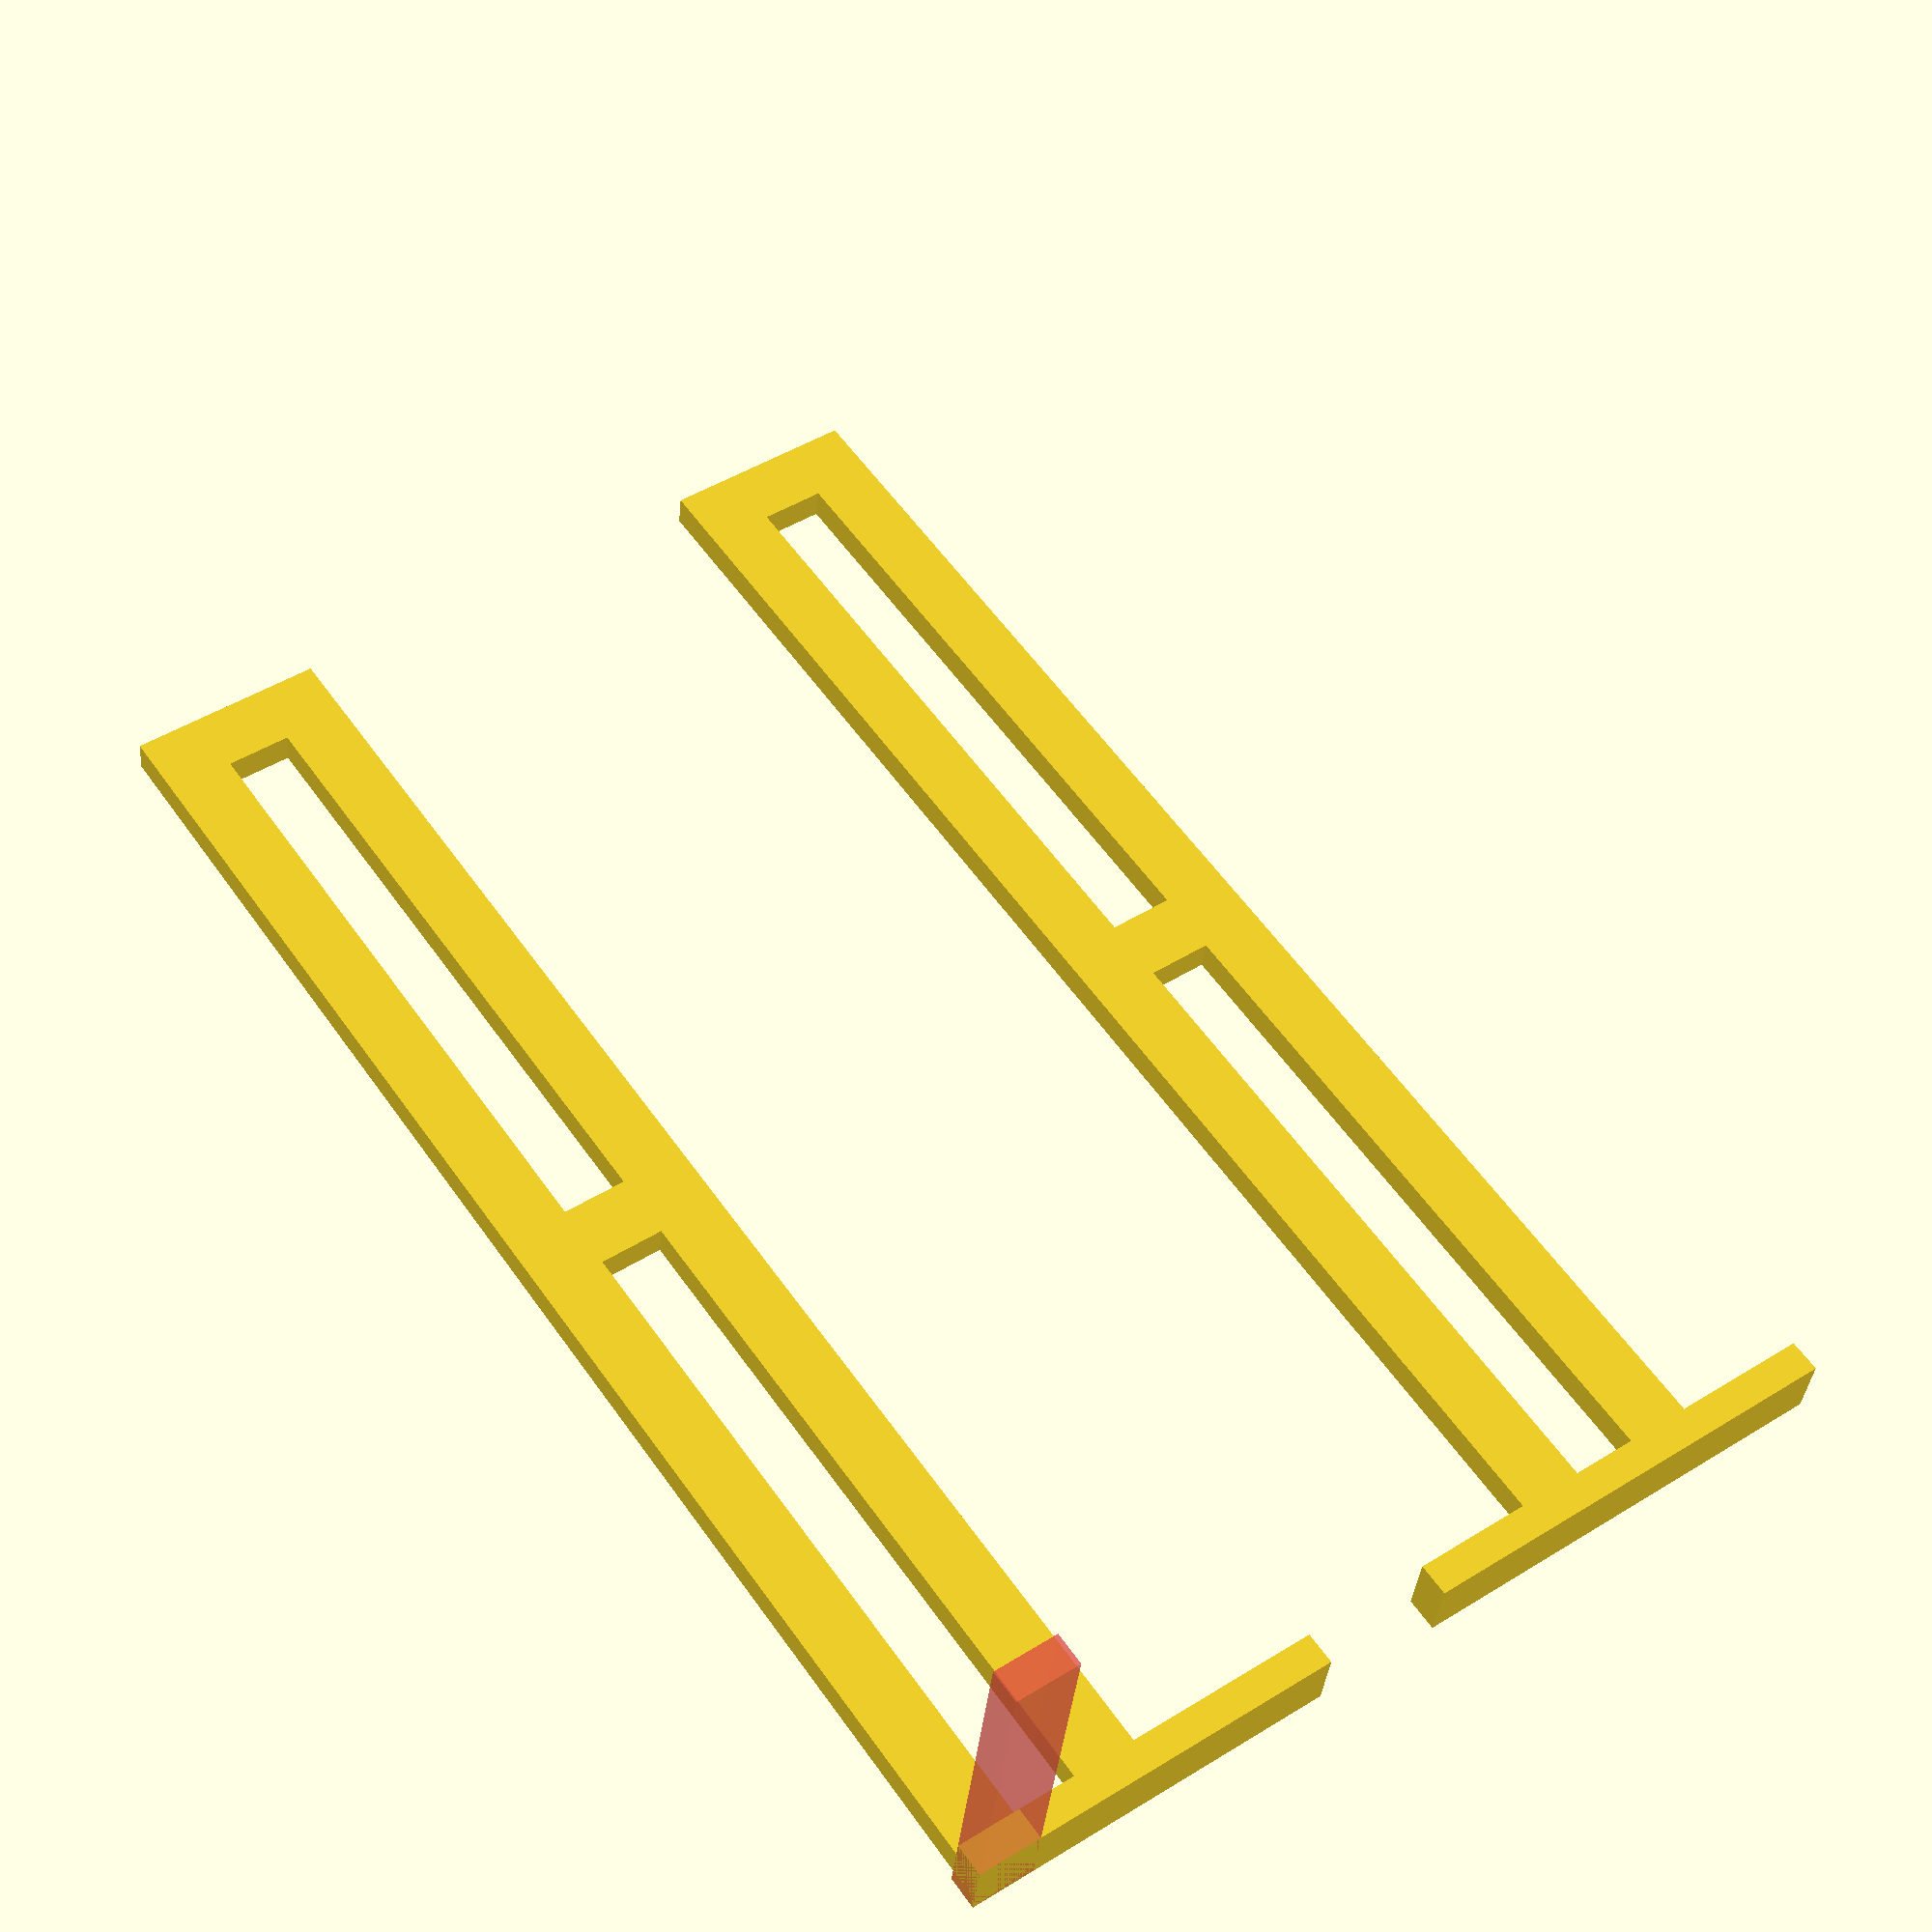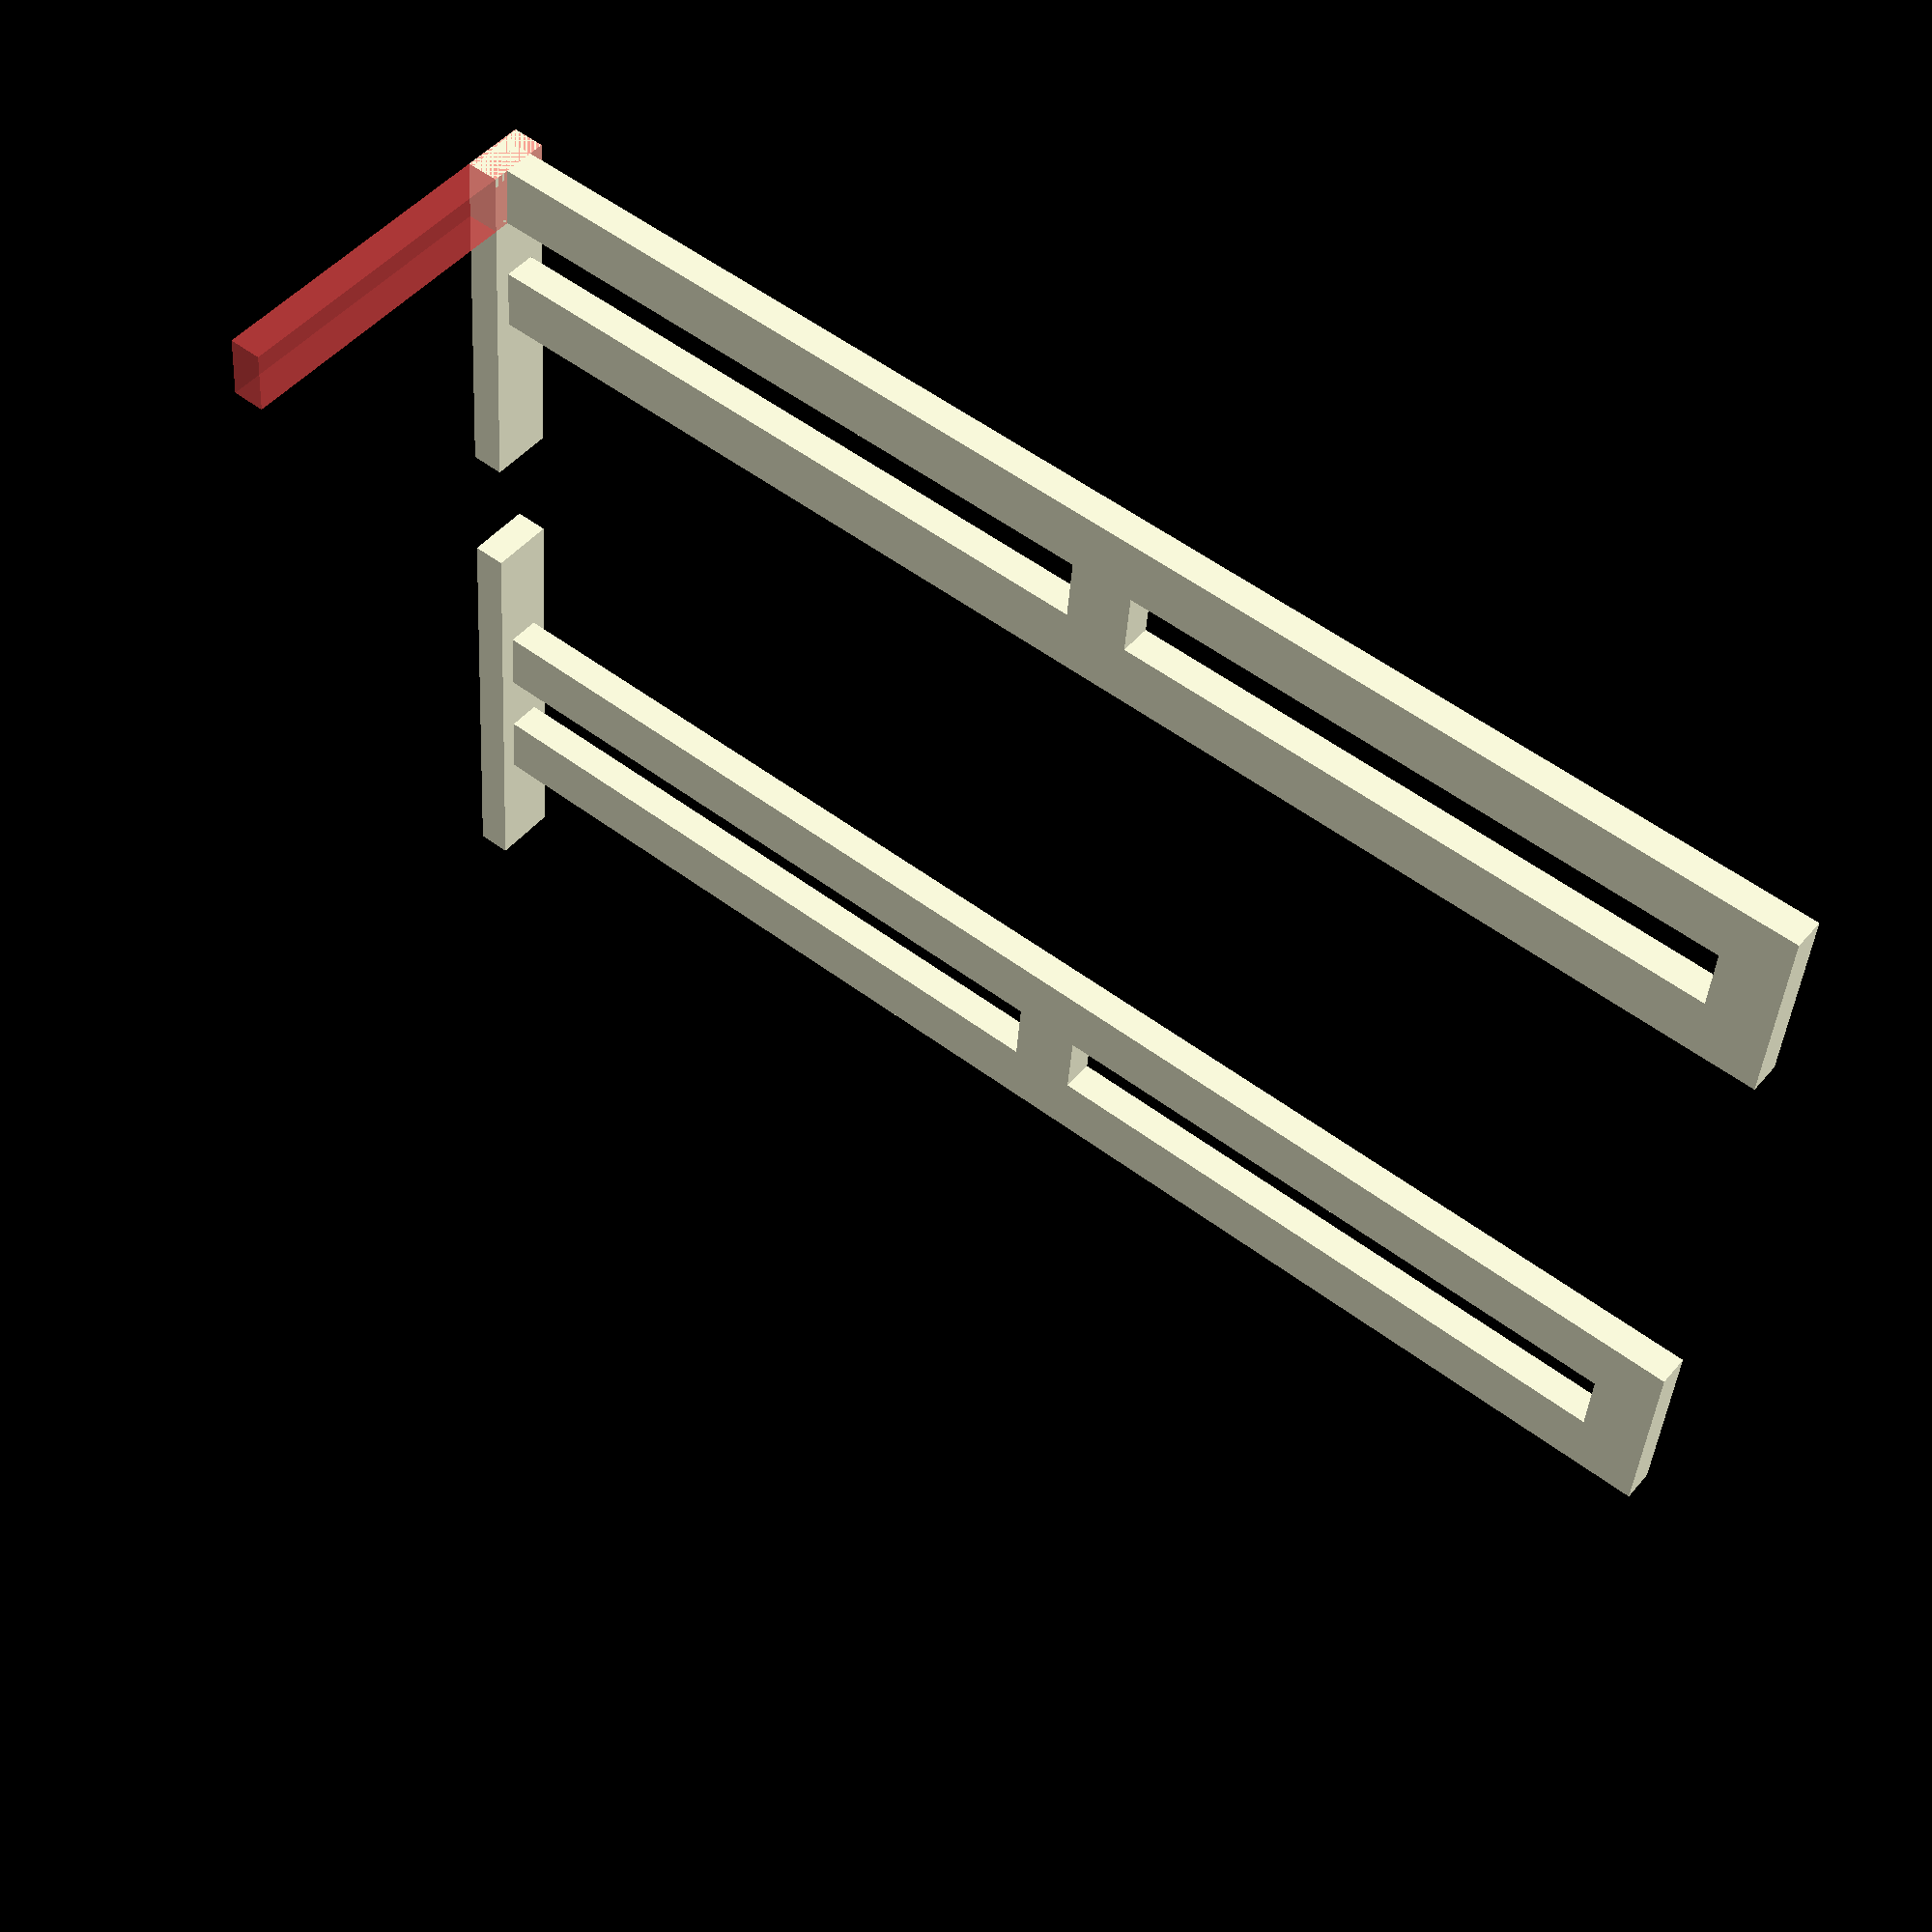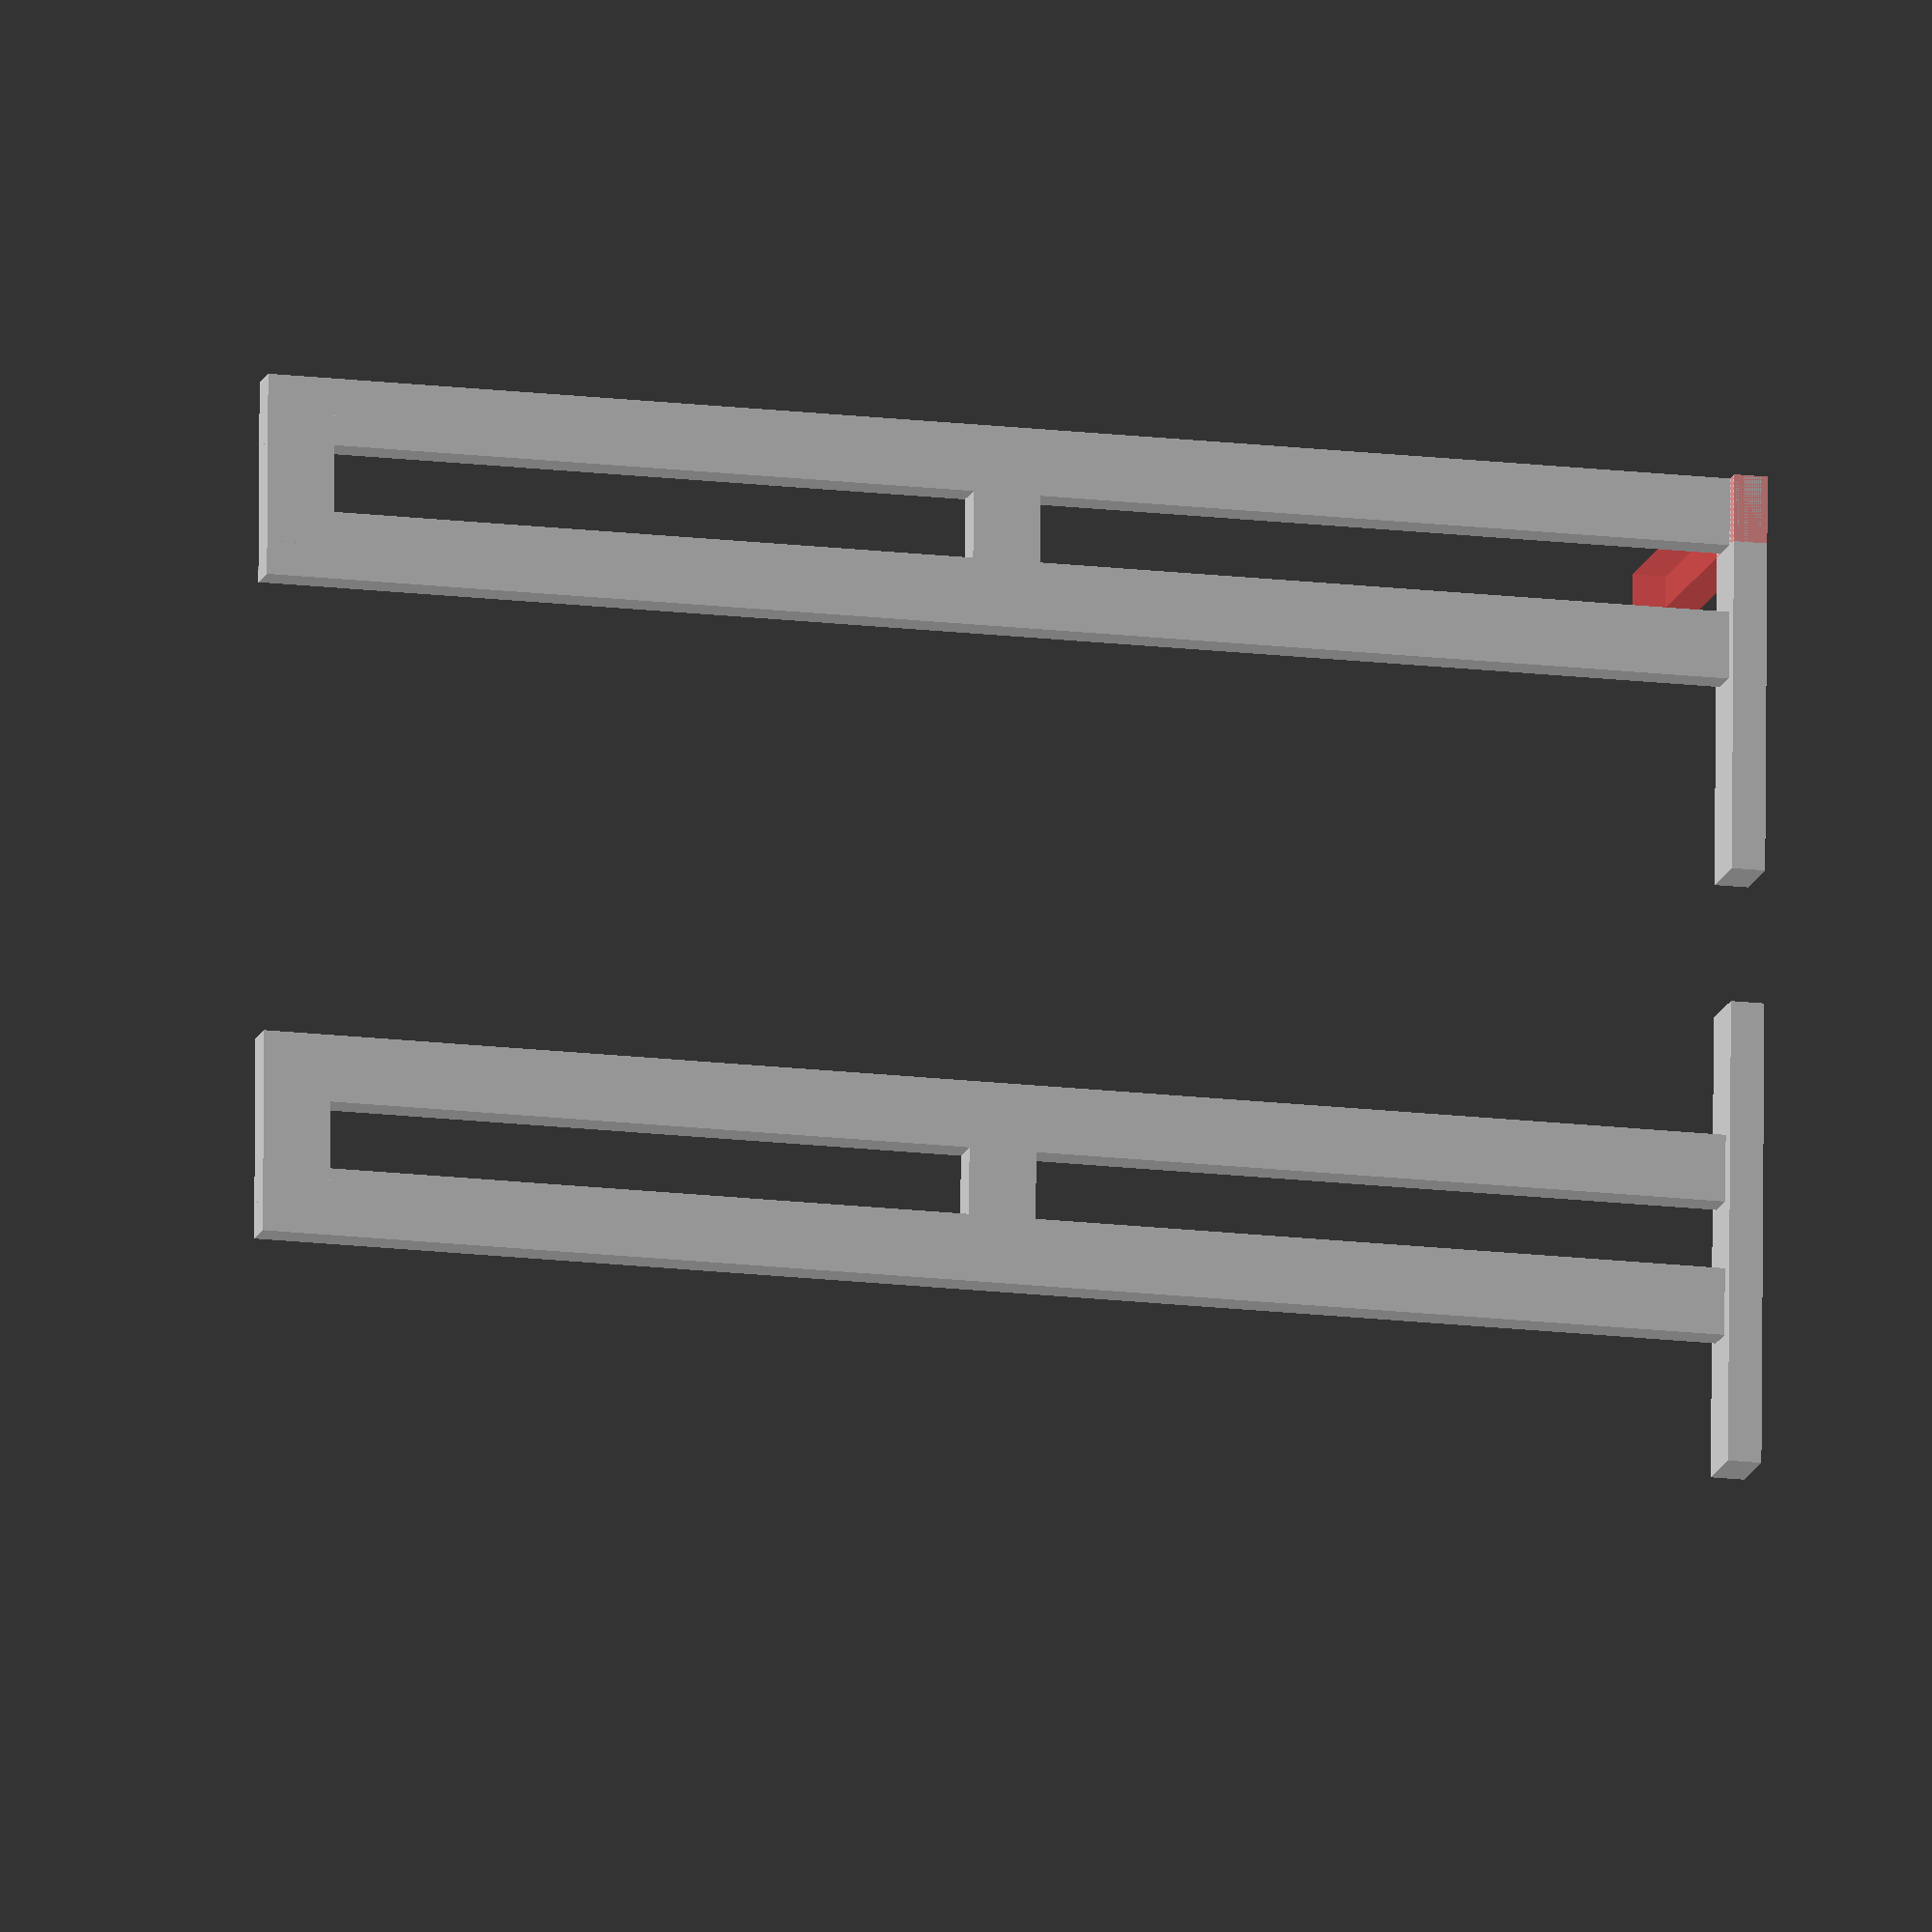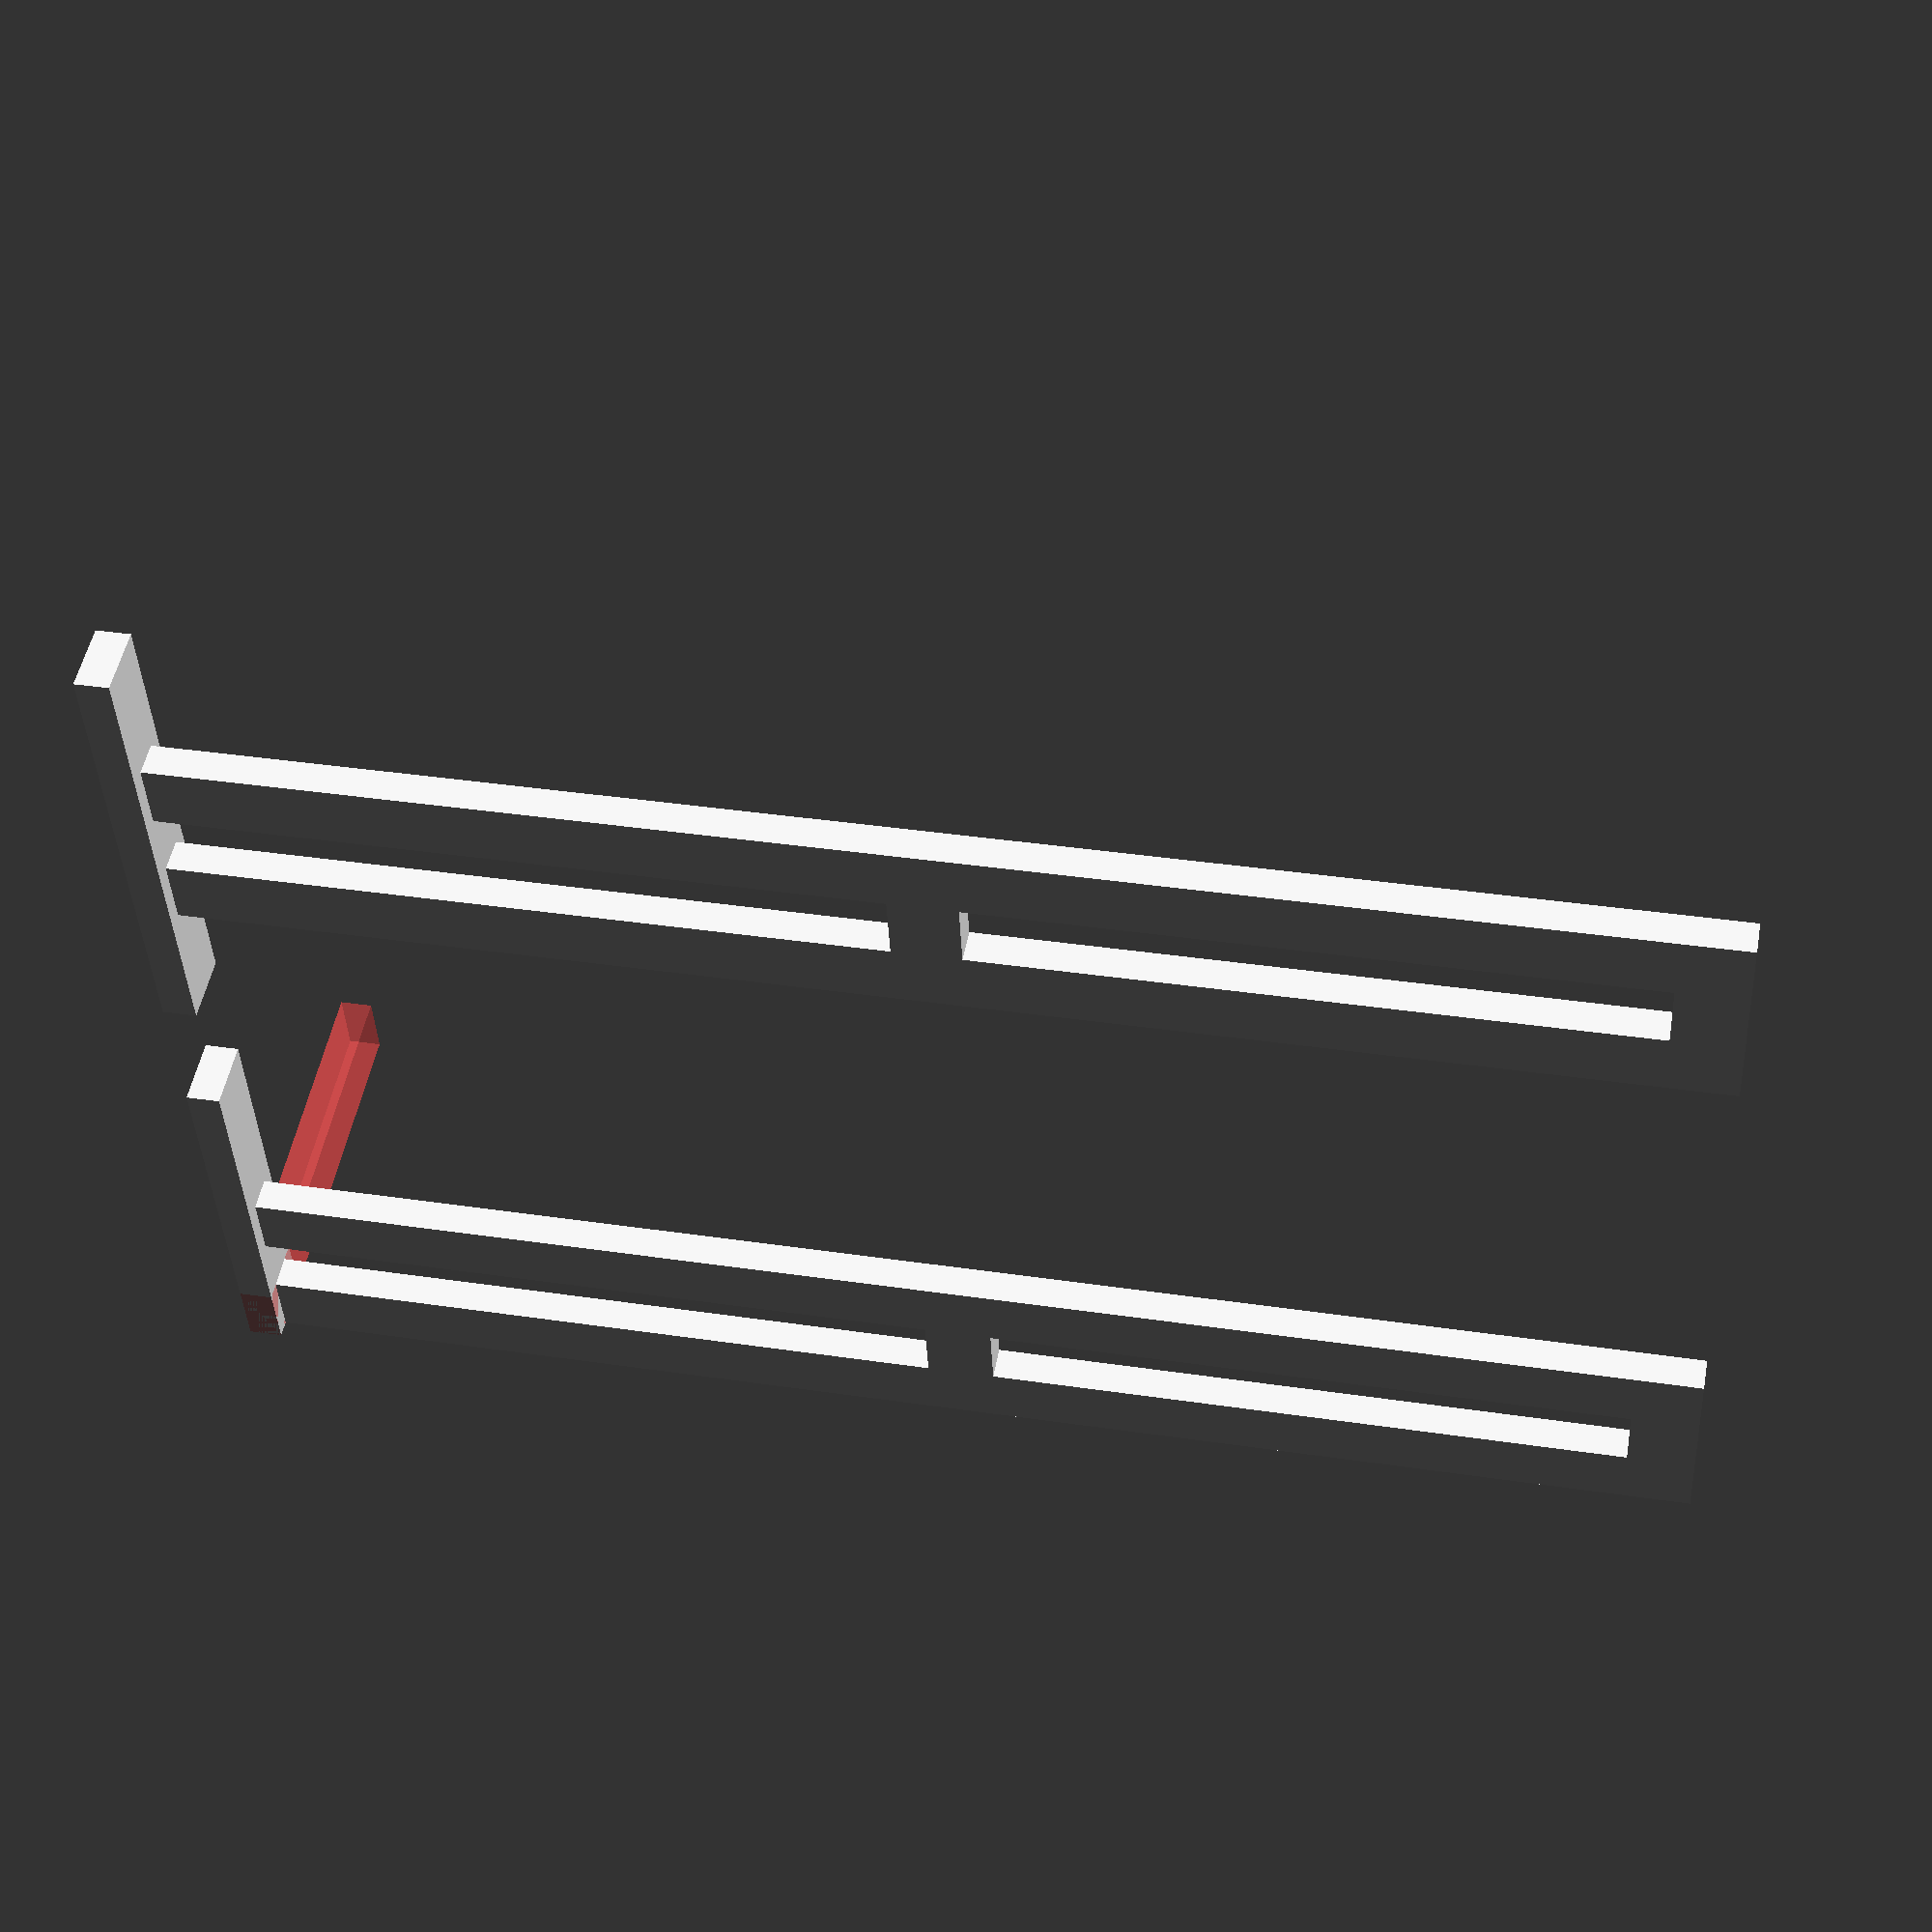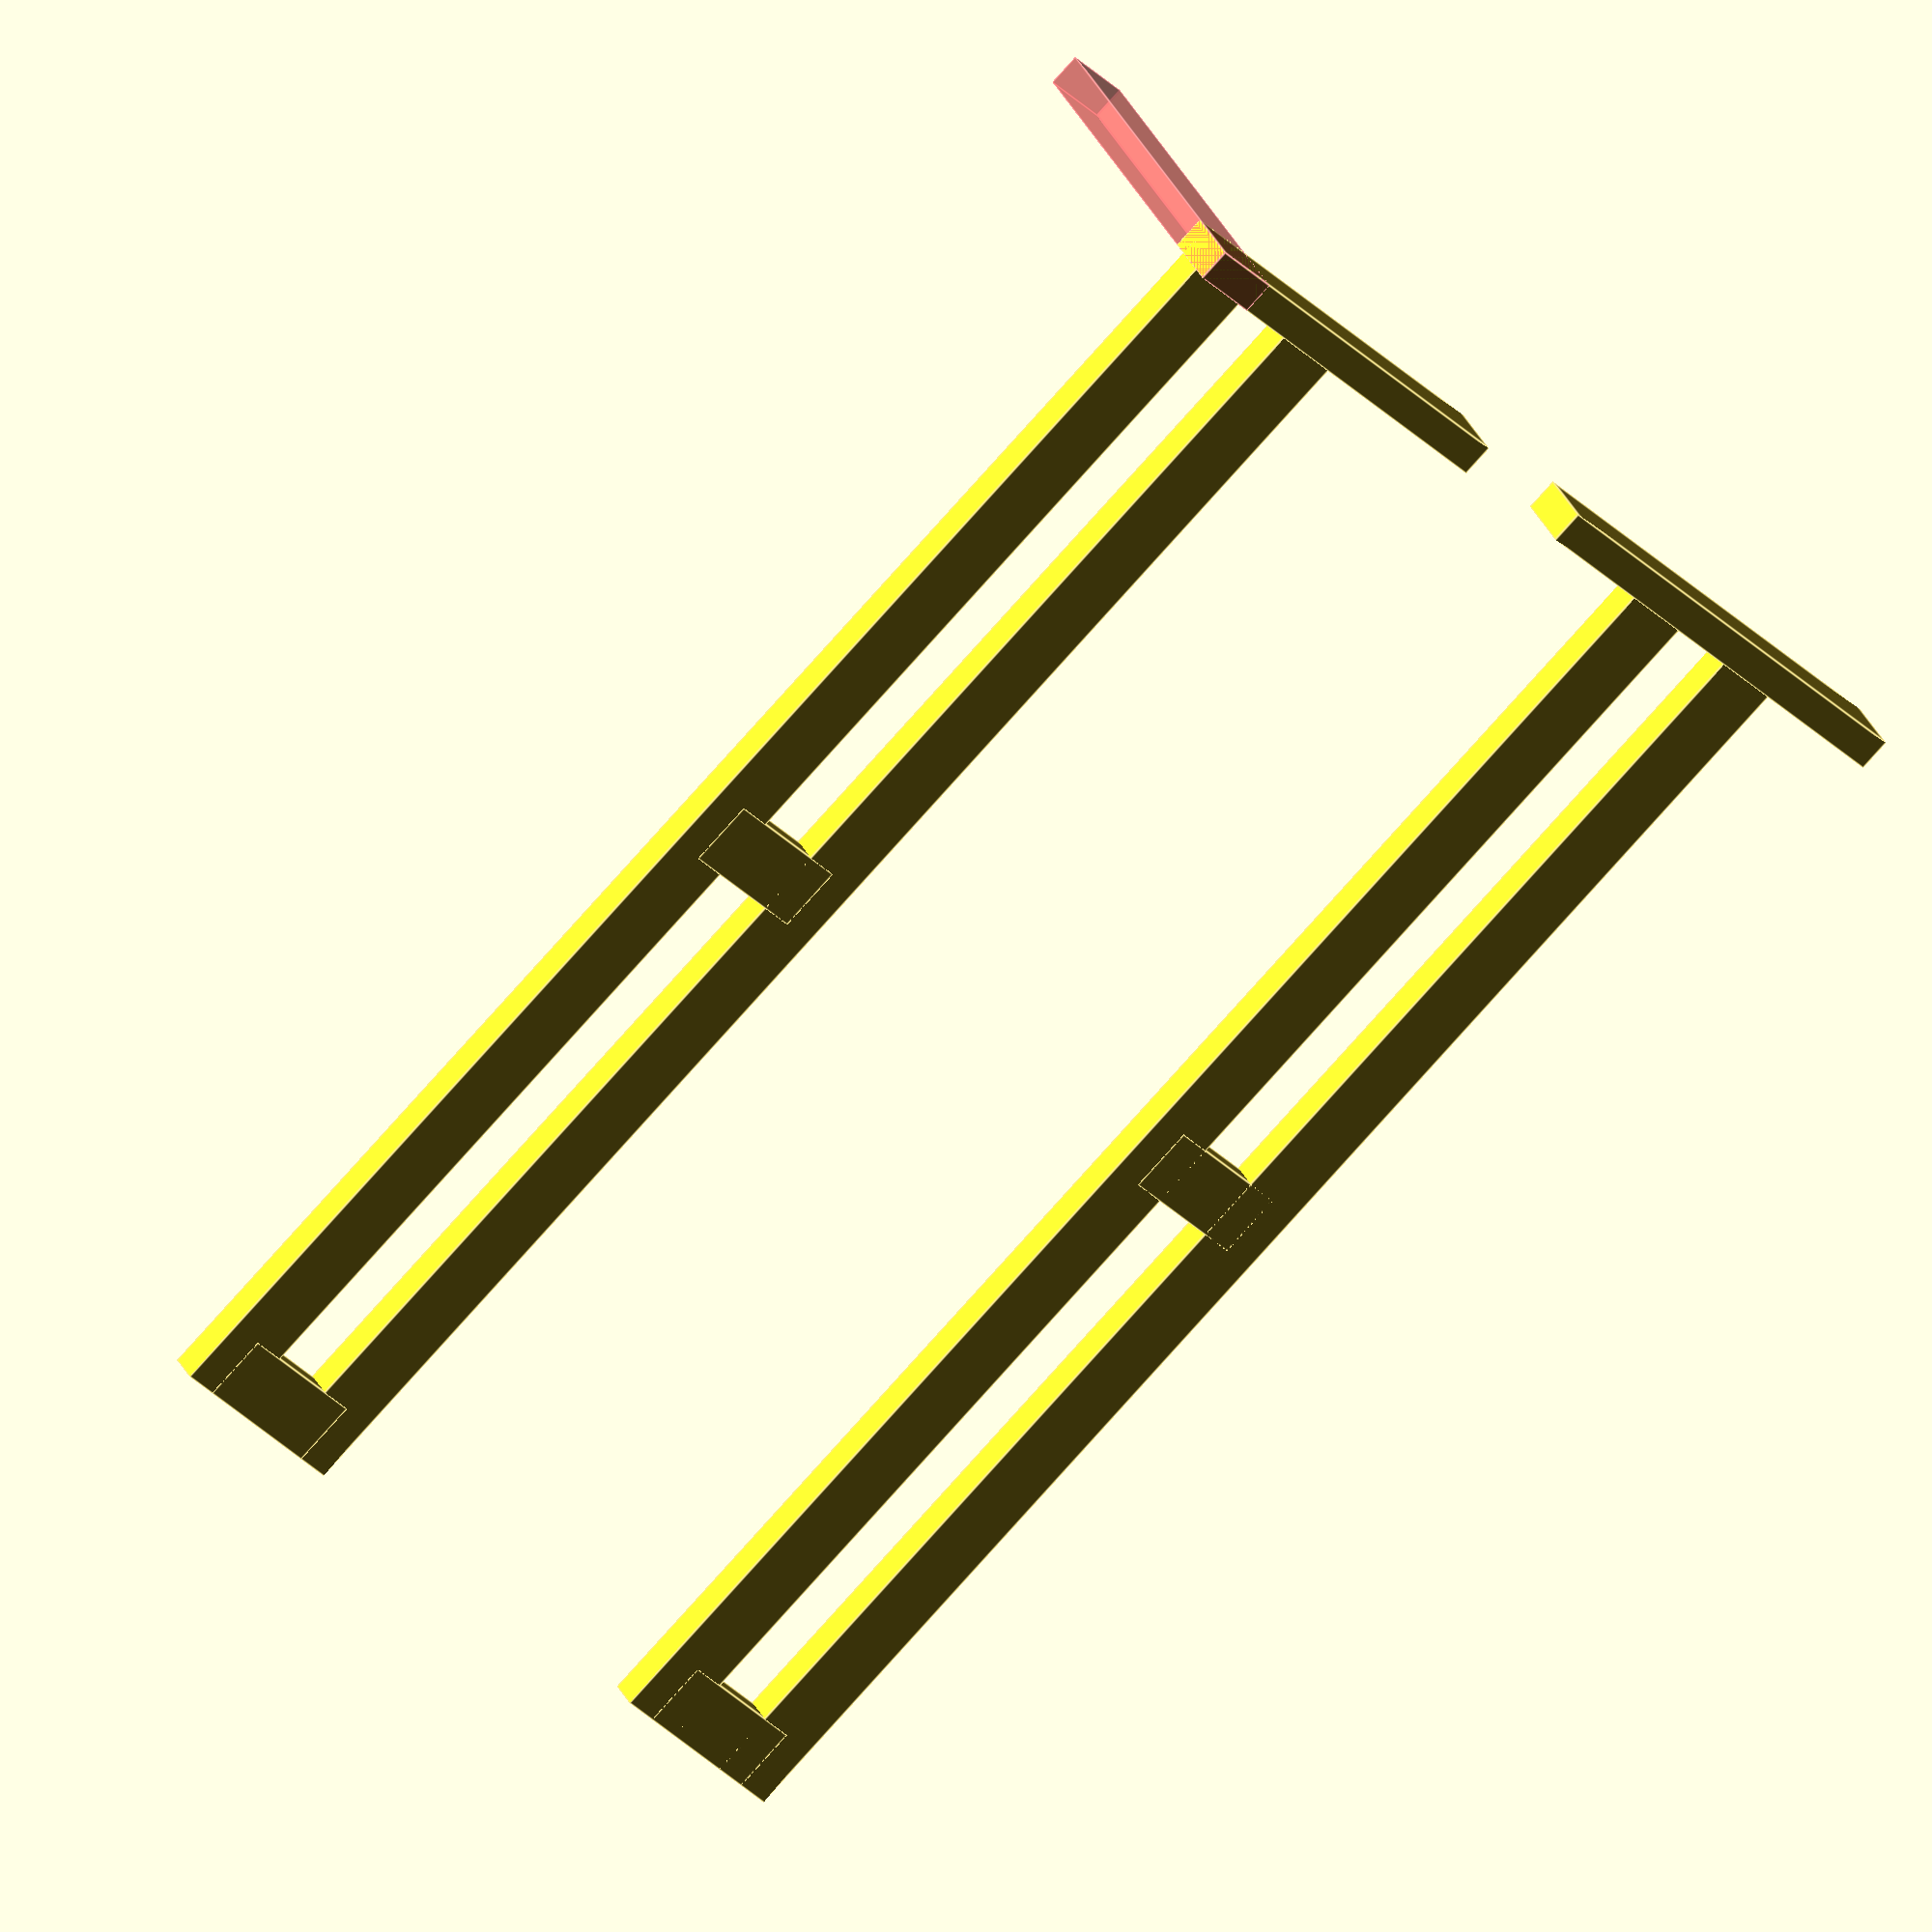
<openscad>
MM_IN_INCH = 25.4;
BEAM_WIDTH = 2*MM_IN_INCH;
BEAM_THICKNESS = 4*MM_IN_INCH;
WALL_HEIGHT = 2250;


module w2x4(length) {
  cube([BEAM_WIDTH, BEAM_THICKNESS, length], true);
}


module stand(height, stand_width, sep_distance) {
  union() {
    w2x4(height);
    translate([0, sep_distance , 0])
      w2x4(height);
    for (pos = [0, height/2-BEAM_THICKNESS/2]) {
      translate([0, sep_distance/2, pos])
        rotate([90, 0, 0])
          w2x4(sep_distance);
    }
  }
}

module wall_stand(height, stand_width, sep_distance) {
  union() {
    stand(height, stand_width, sep_distance);
    translate([0, sep_distance/2 , -height/2])
      rotate([90, 90, 0])
      w2x4(stand_width);
  }
}

module corner_stand(height, stand_width, sep_distance) {
  union() {
    stand(height, stand_width, sep_distance);
    translate([0, stand_width/2-BEAM_WIDTH , -height/2])
      rotate([90, 90, 0])
      w2x4(stand_width);
    # translate([stand_width/2-BEAM_WIDTH, 0 , -height/2])
      rotate([0, 90, 0])
      w2x4(stand_width);
  }
}

corner_stand(WALL_HEIGHT, 600, 2 * BEAM_THICKNESS);

translate([0, 1000, 0])
  wall_stand(WALL_HEIGHT, 700, 2 * BEAM_THICKNESS);

</openscad>
<views>
elev=122.5 azim=83.7 roll=34.8 proj=p view=wireframe
elev=124.6 azim=5.9 roll=231.8 proj=p view=wireframe
elev=196.1 azim=1.4 roll=104.5 proj=o view=solid
elev=143.8 azim=165.8 roll=259.0 proj=p view=solid
elev=259.6 azim=119.6 roll=41.8 proj=o view=edges
</views>
